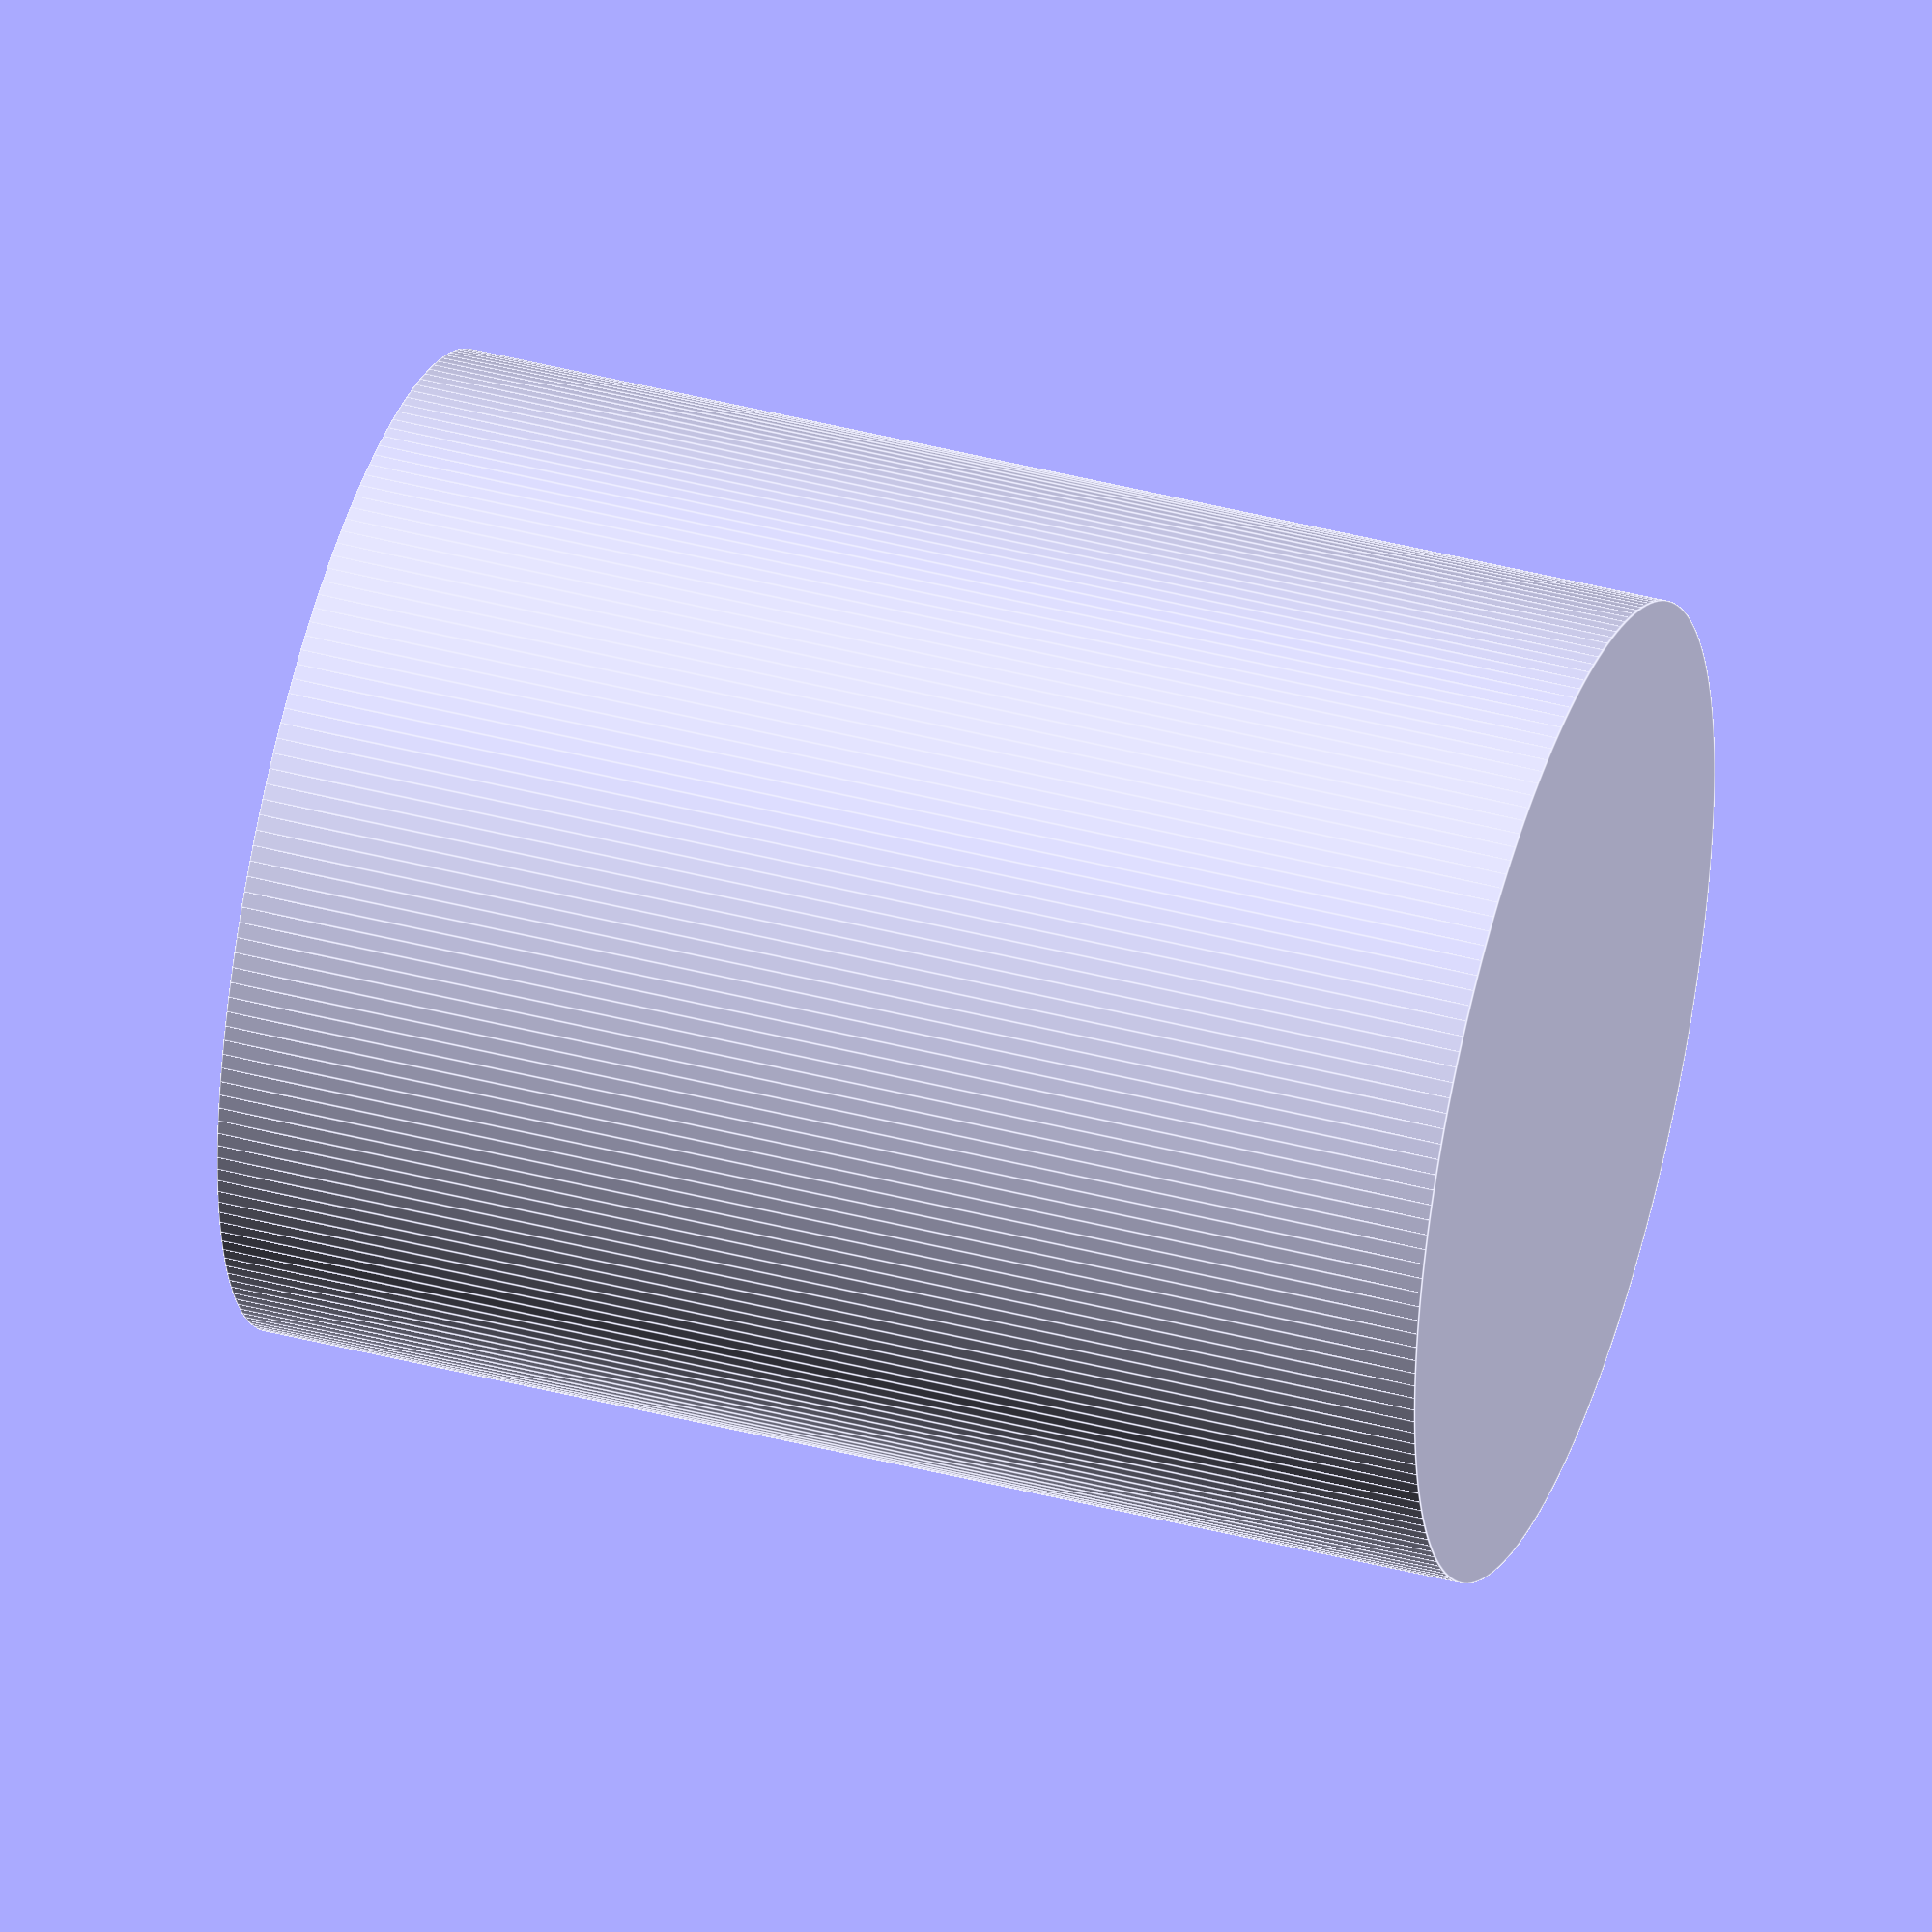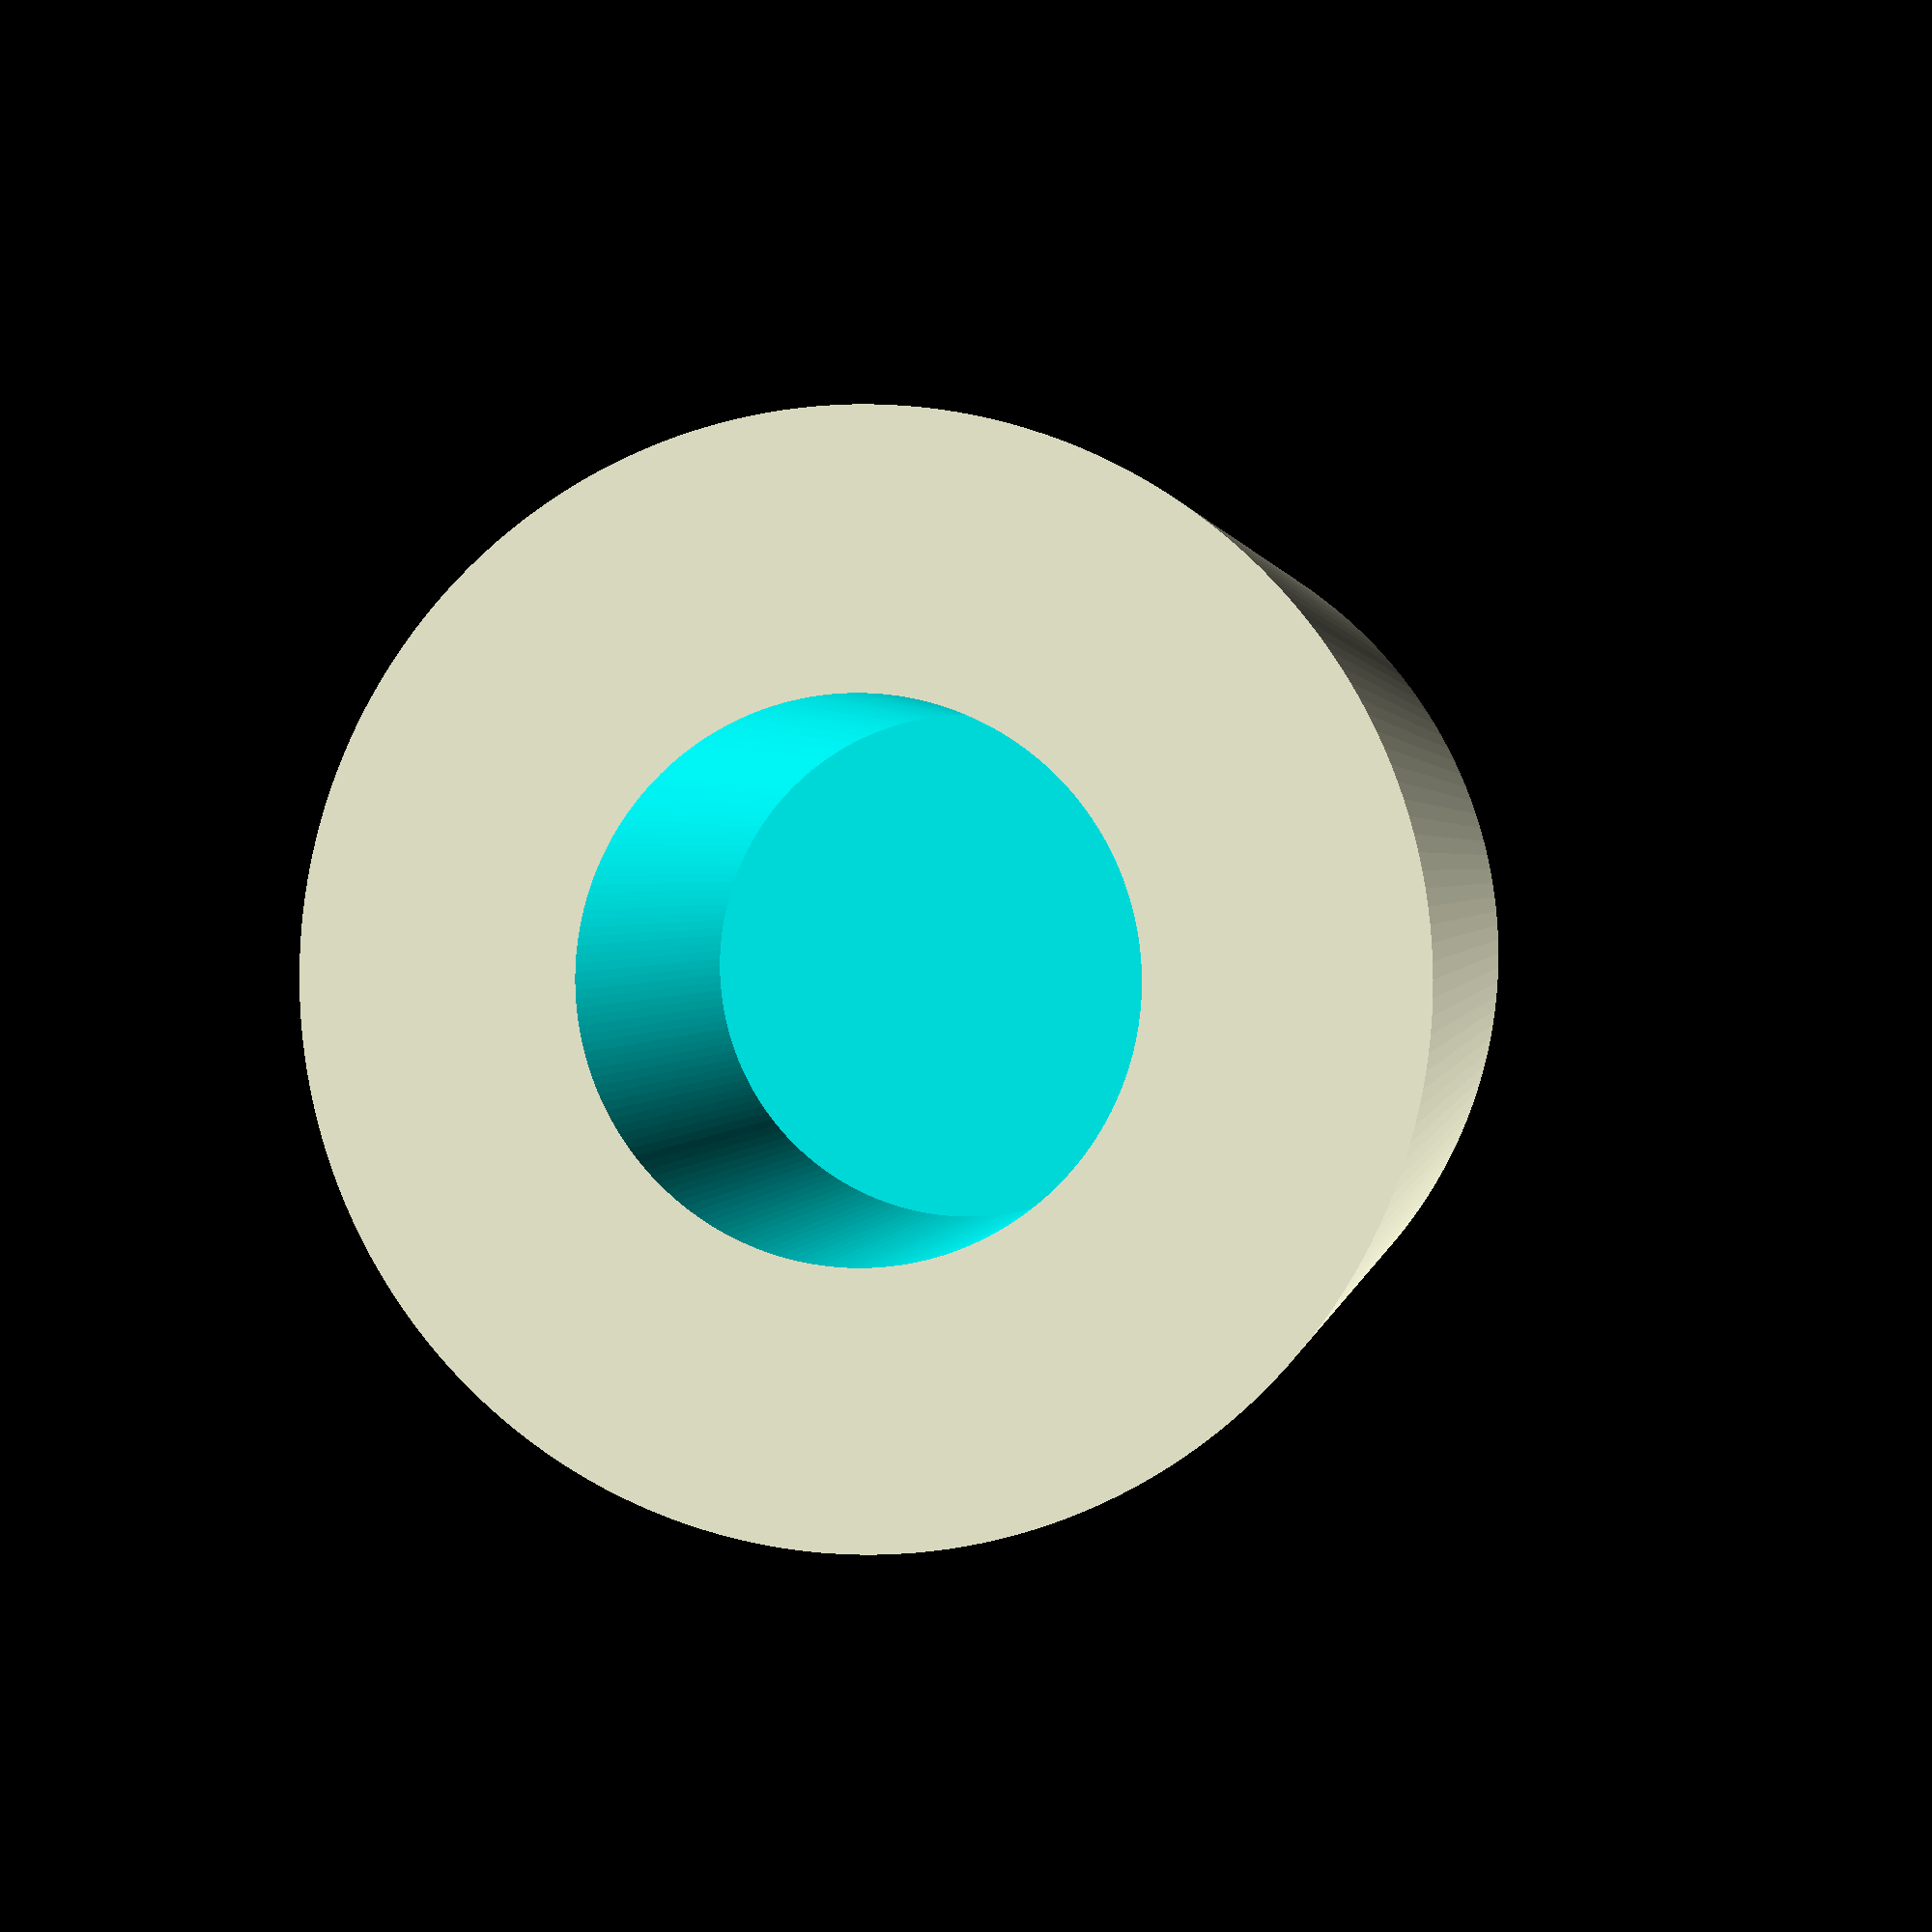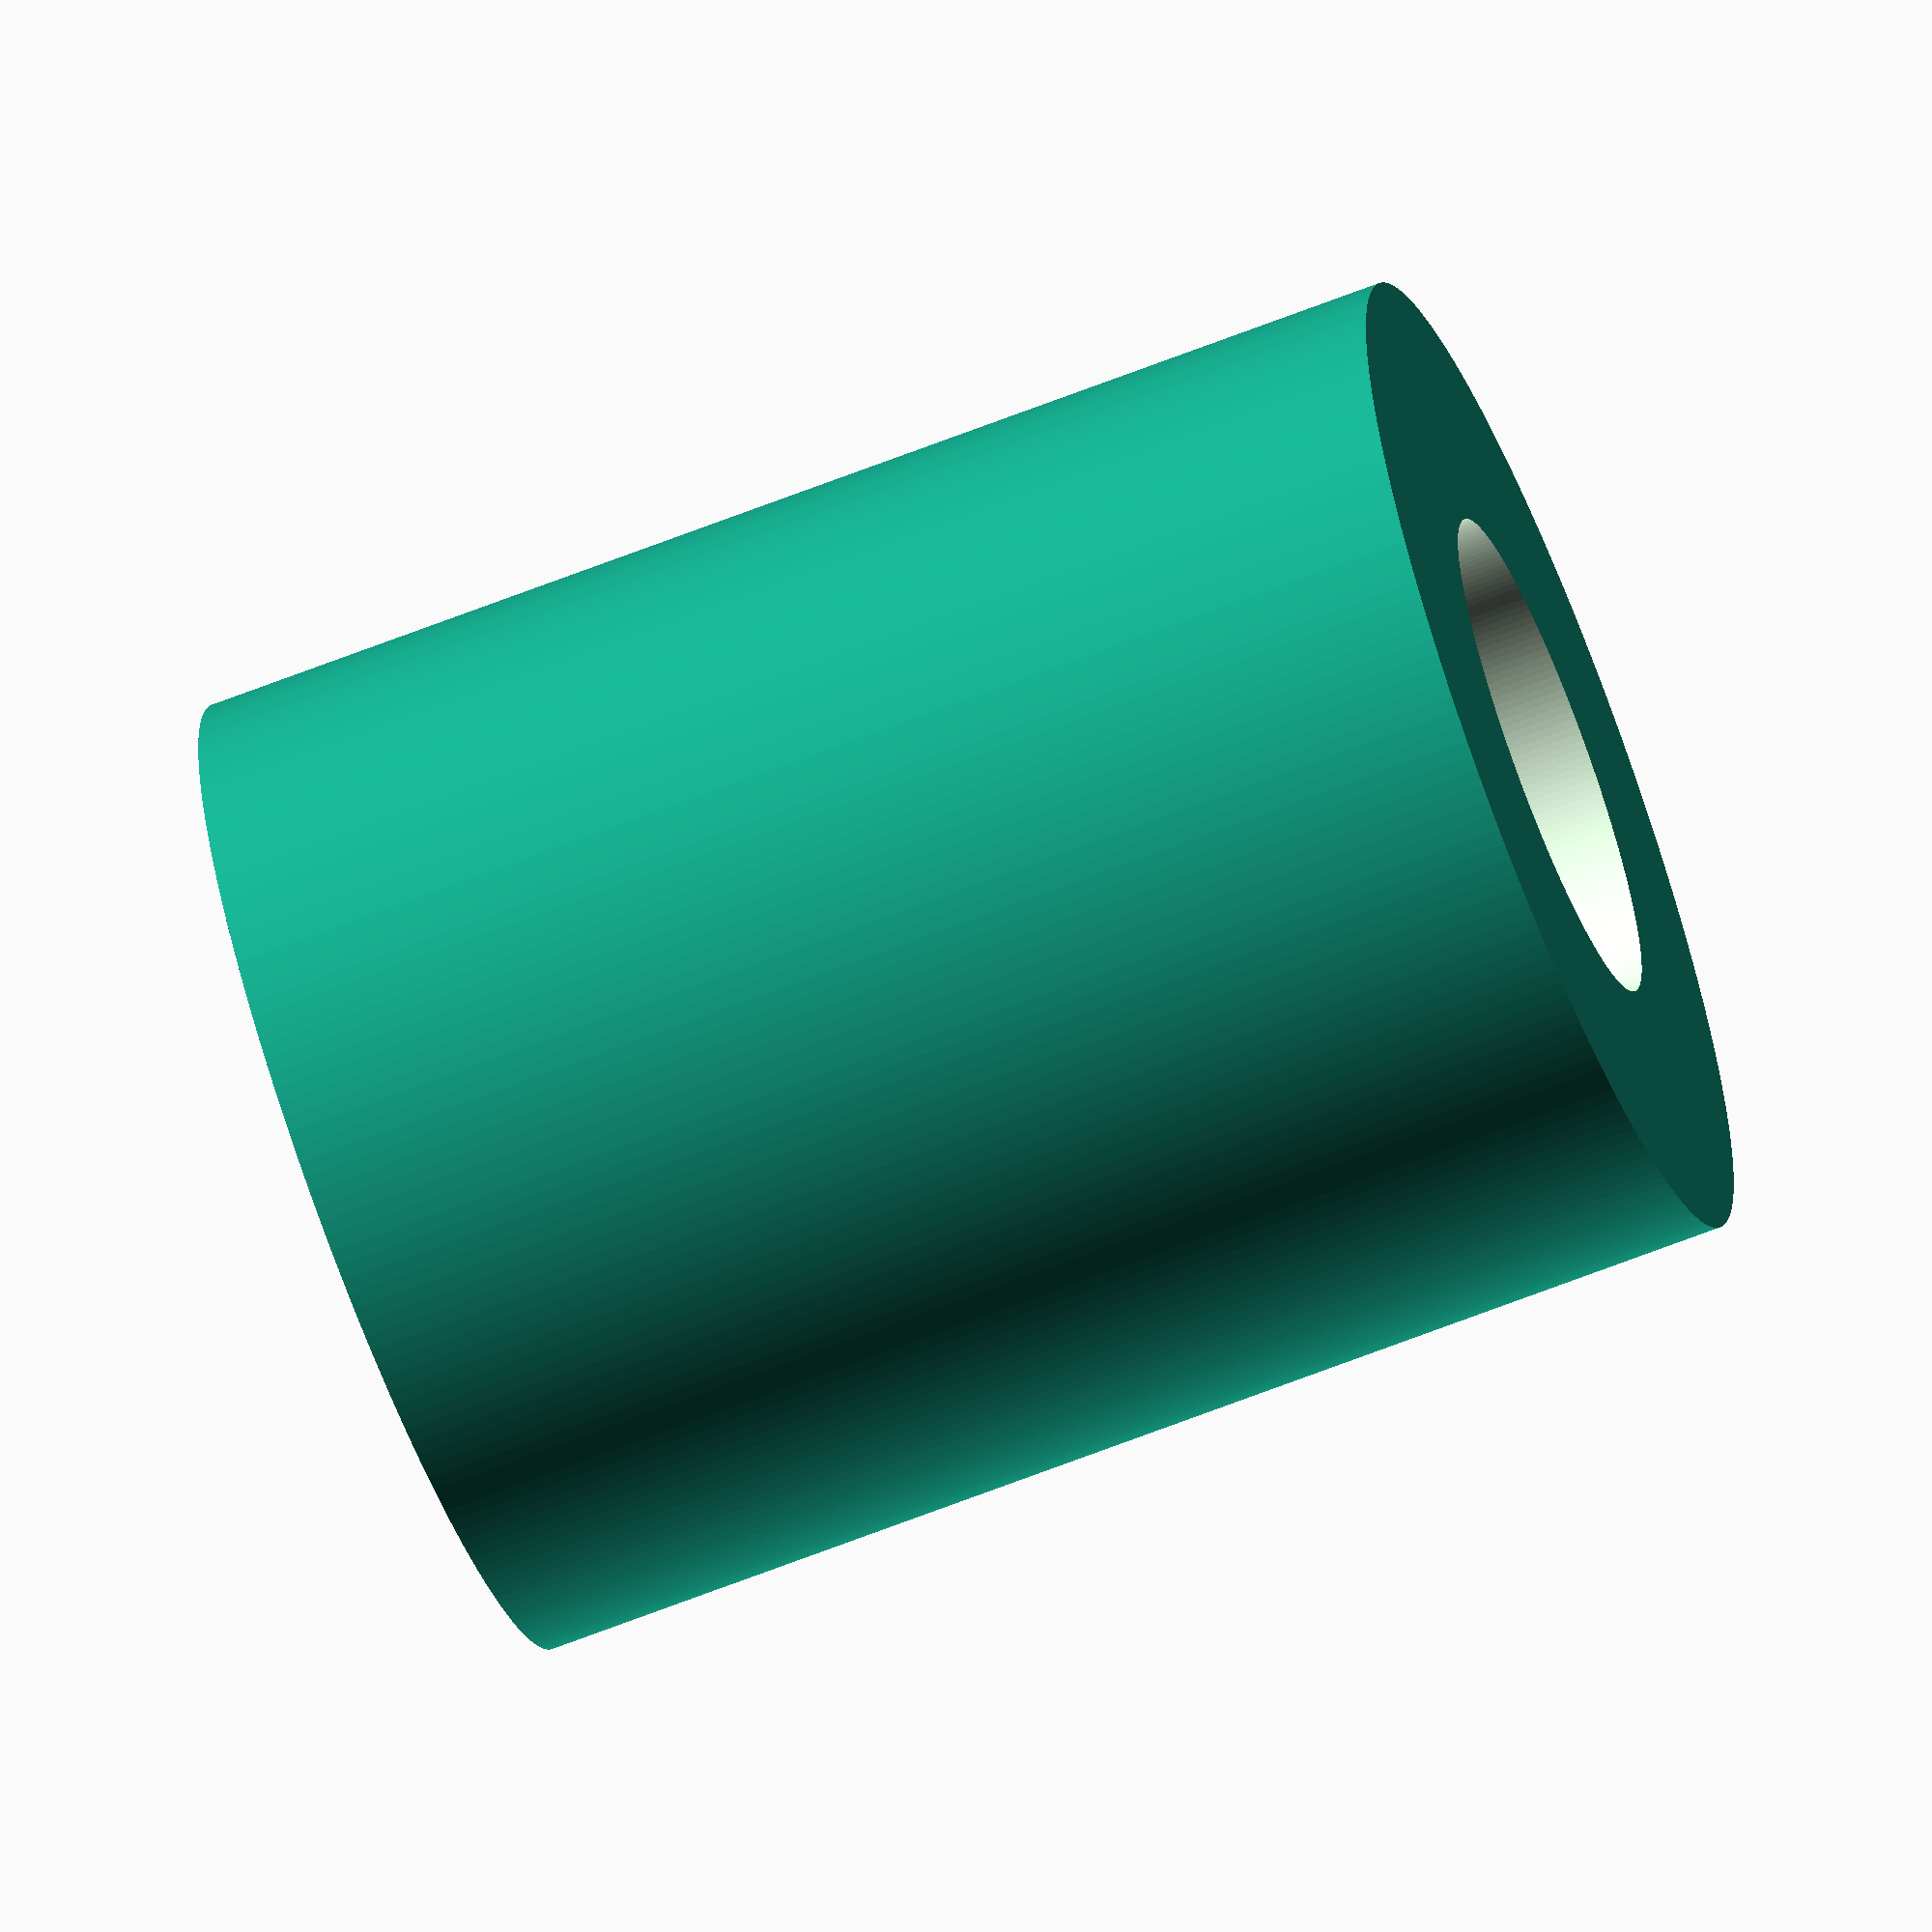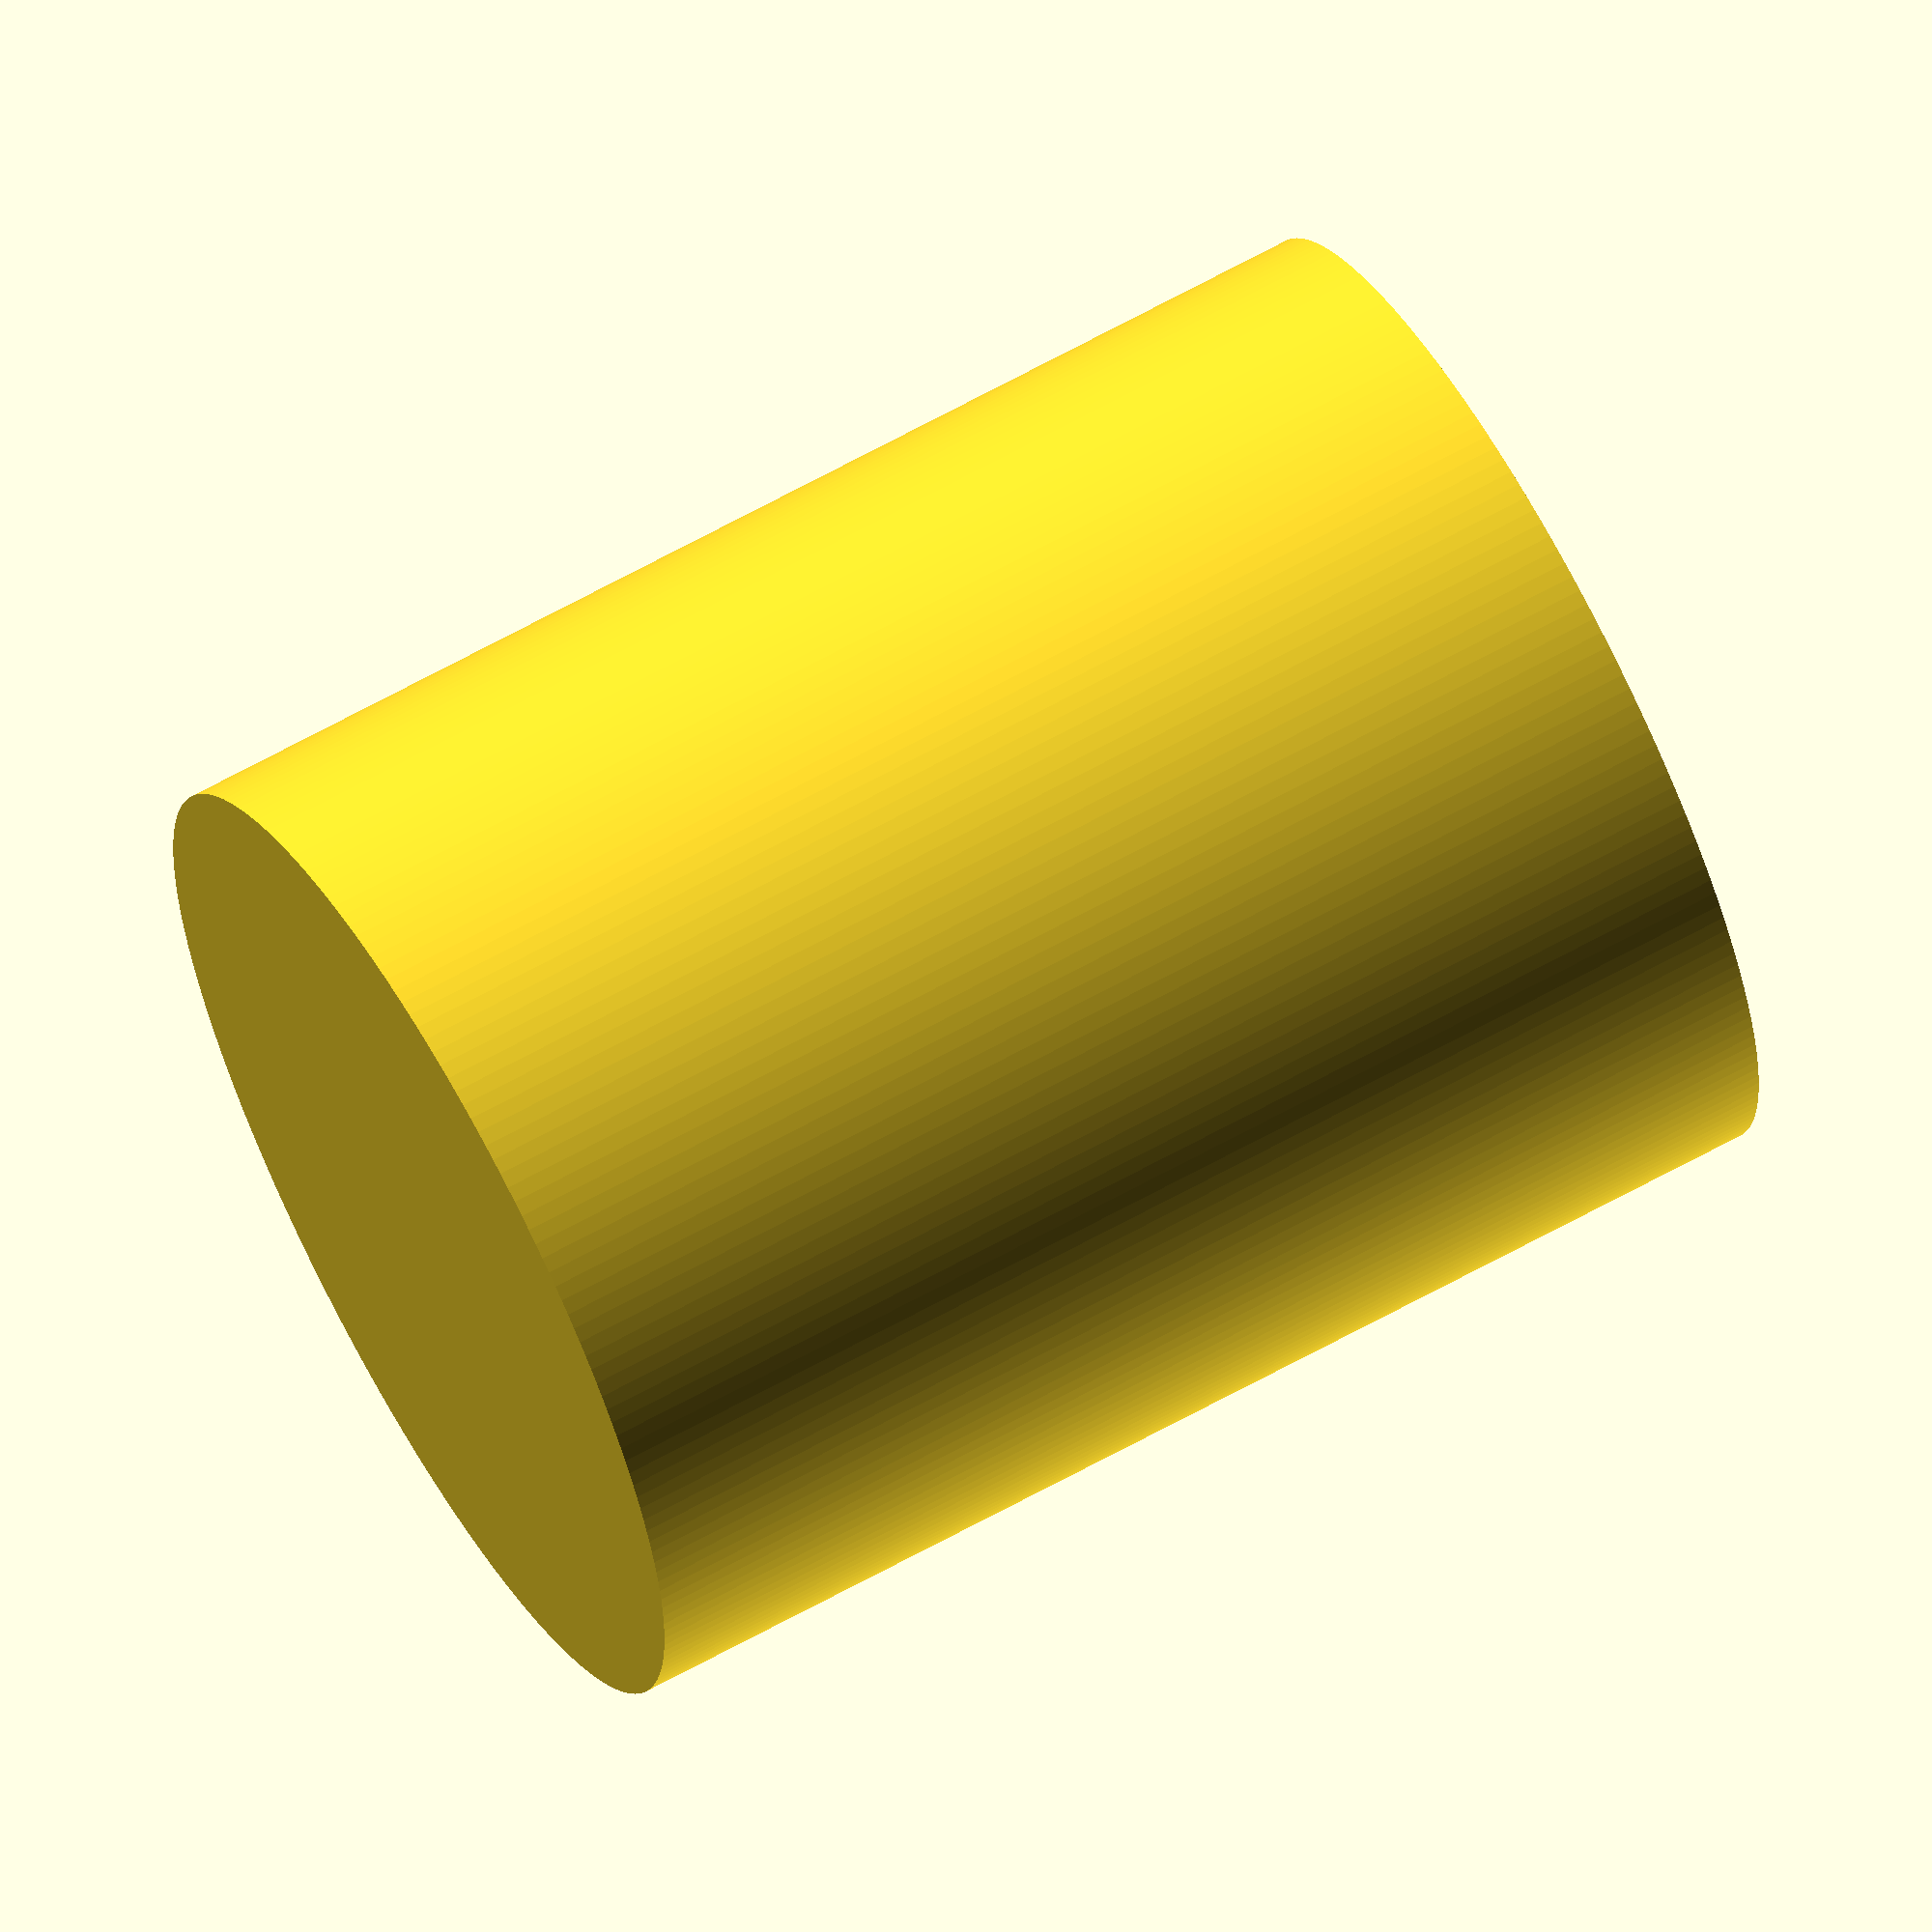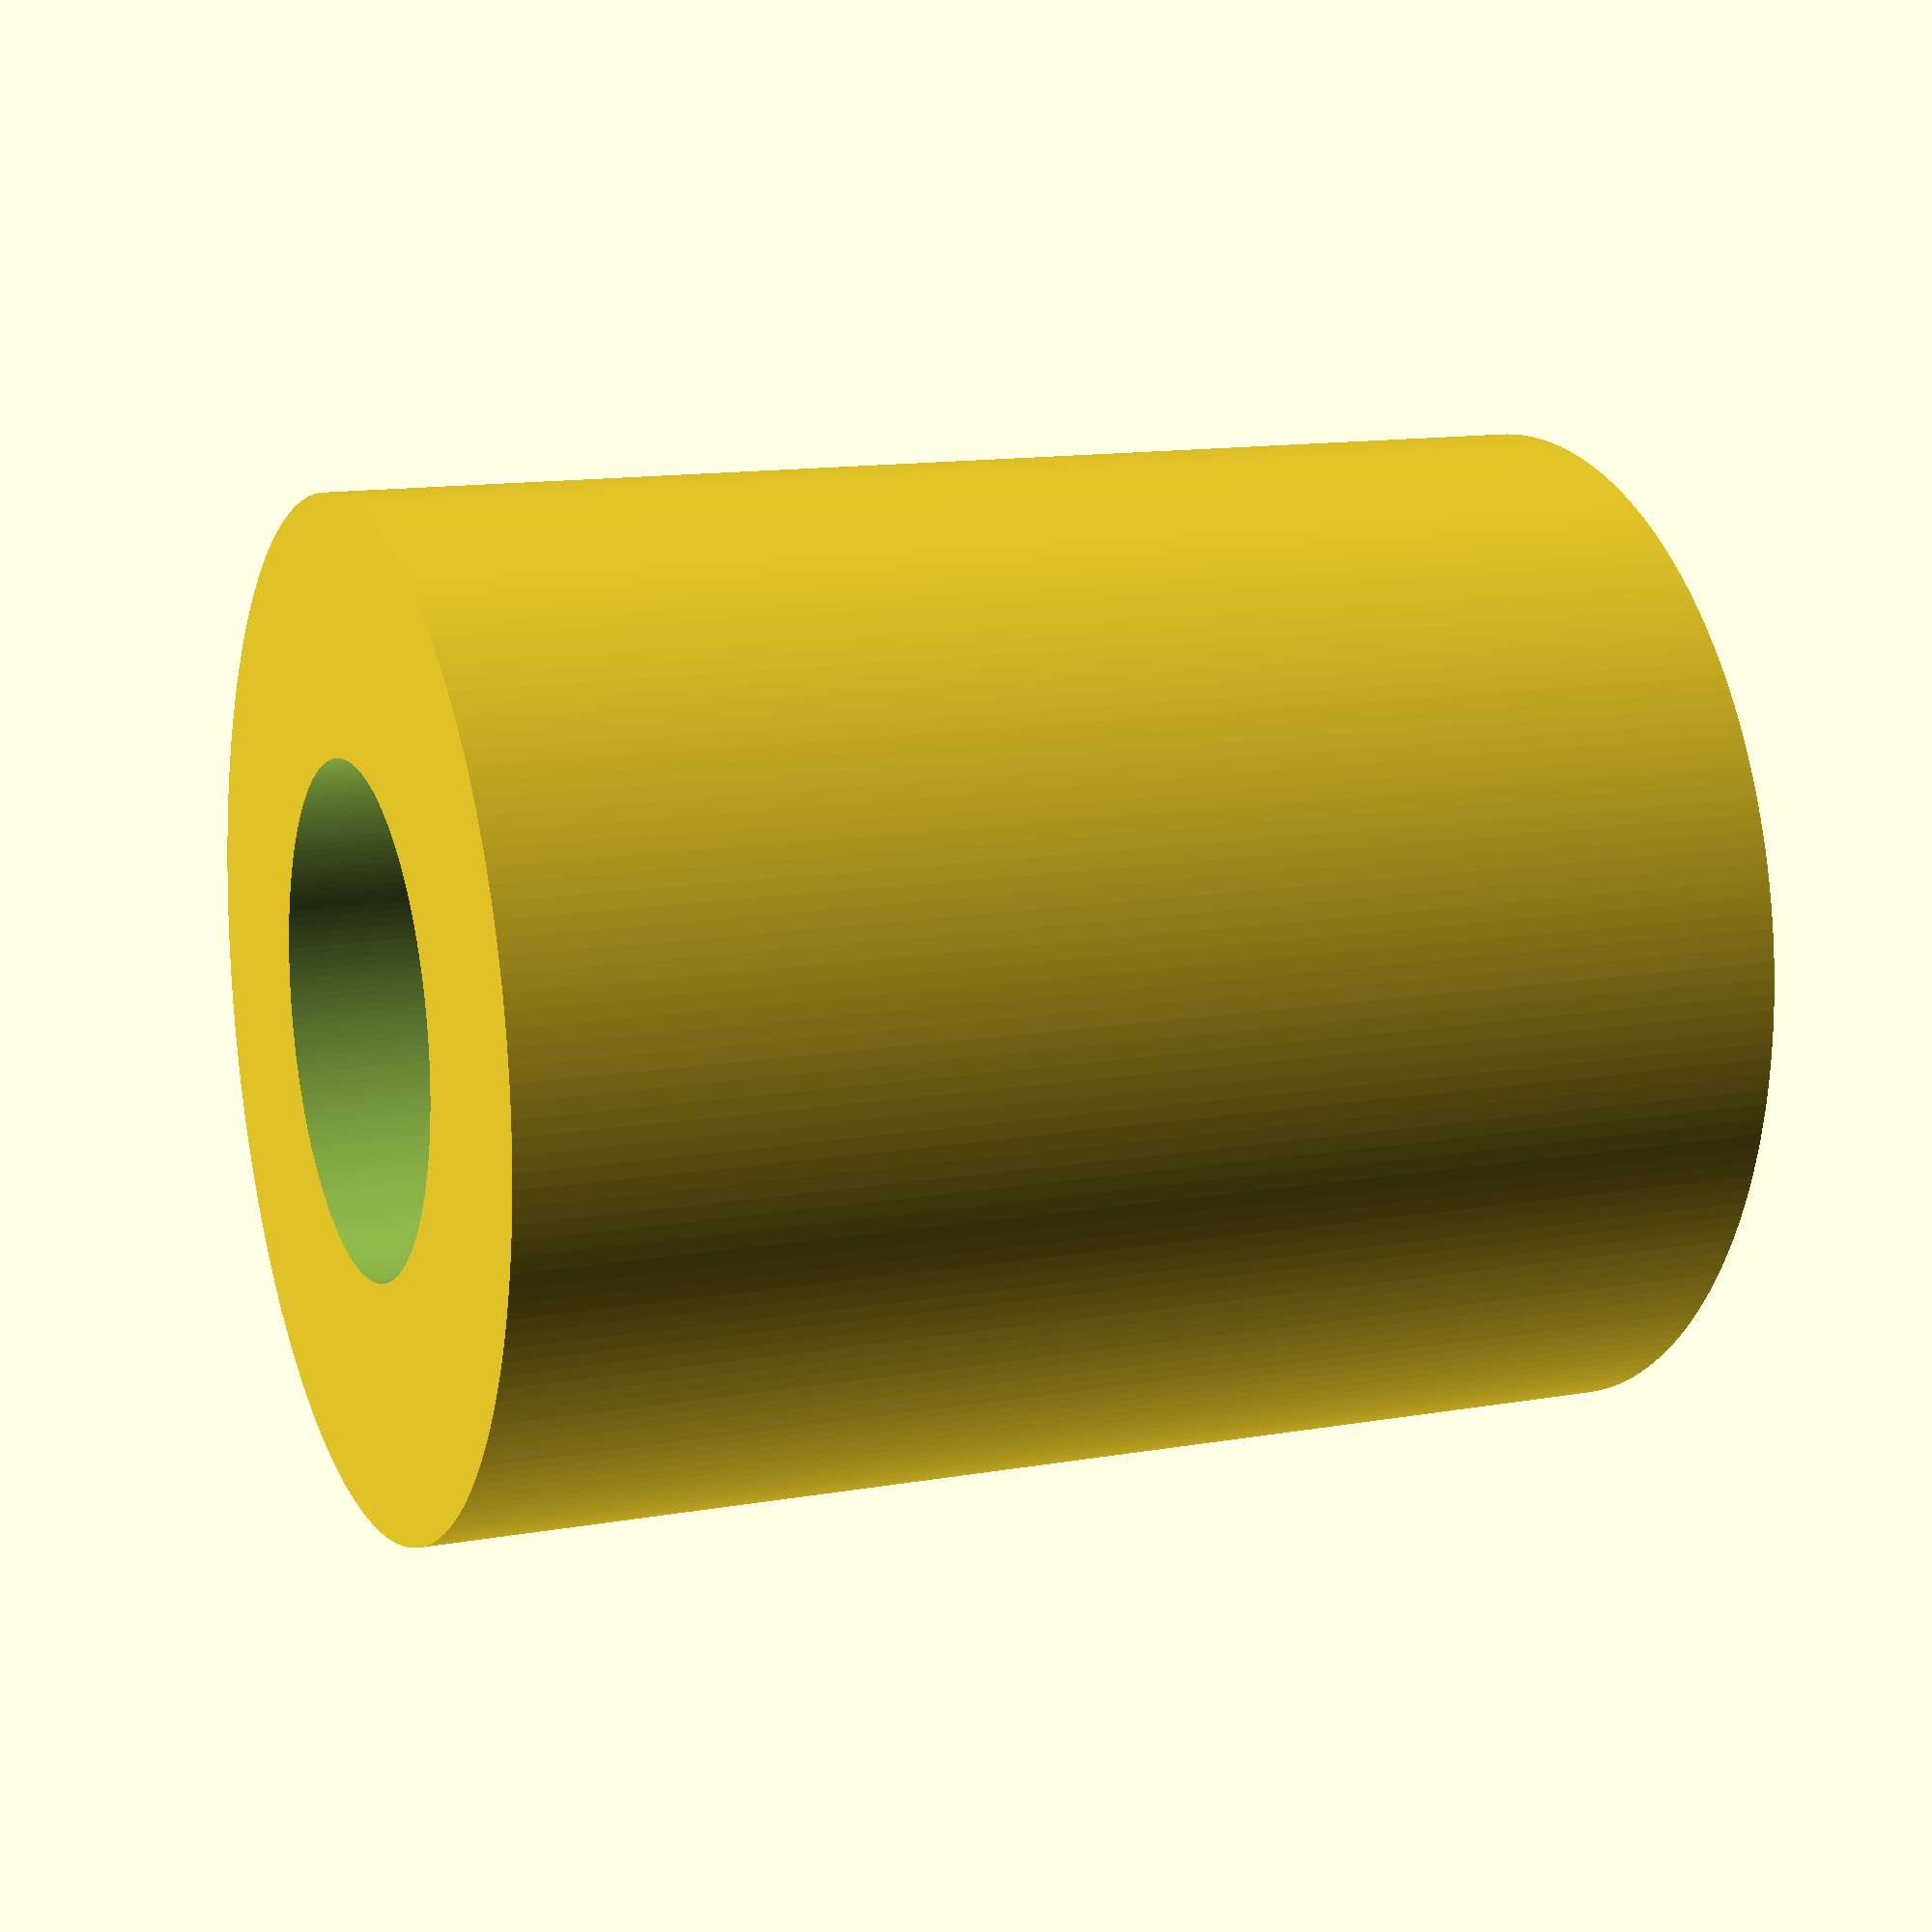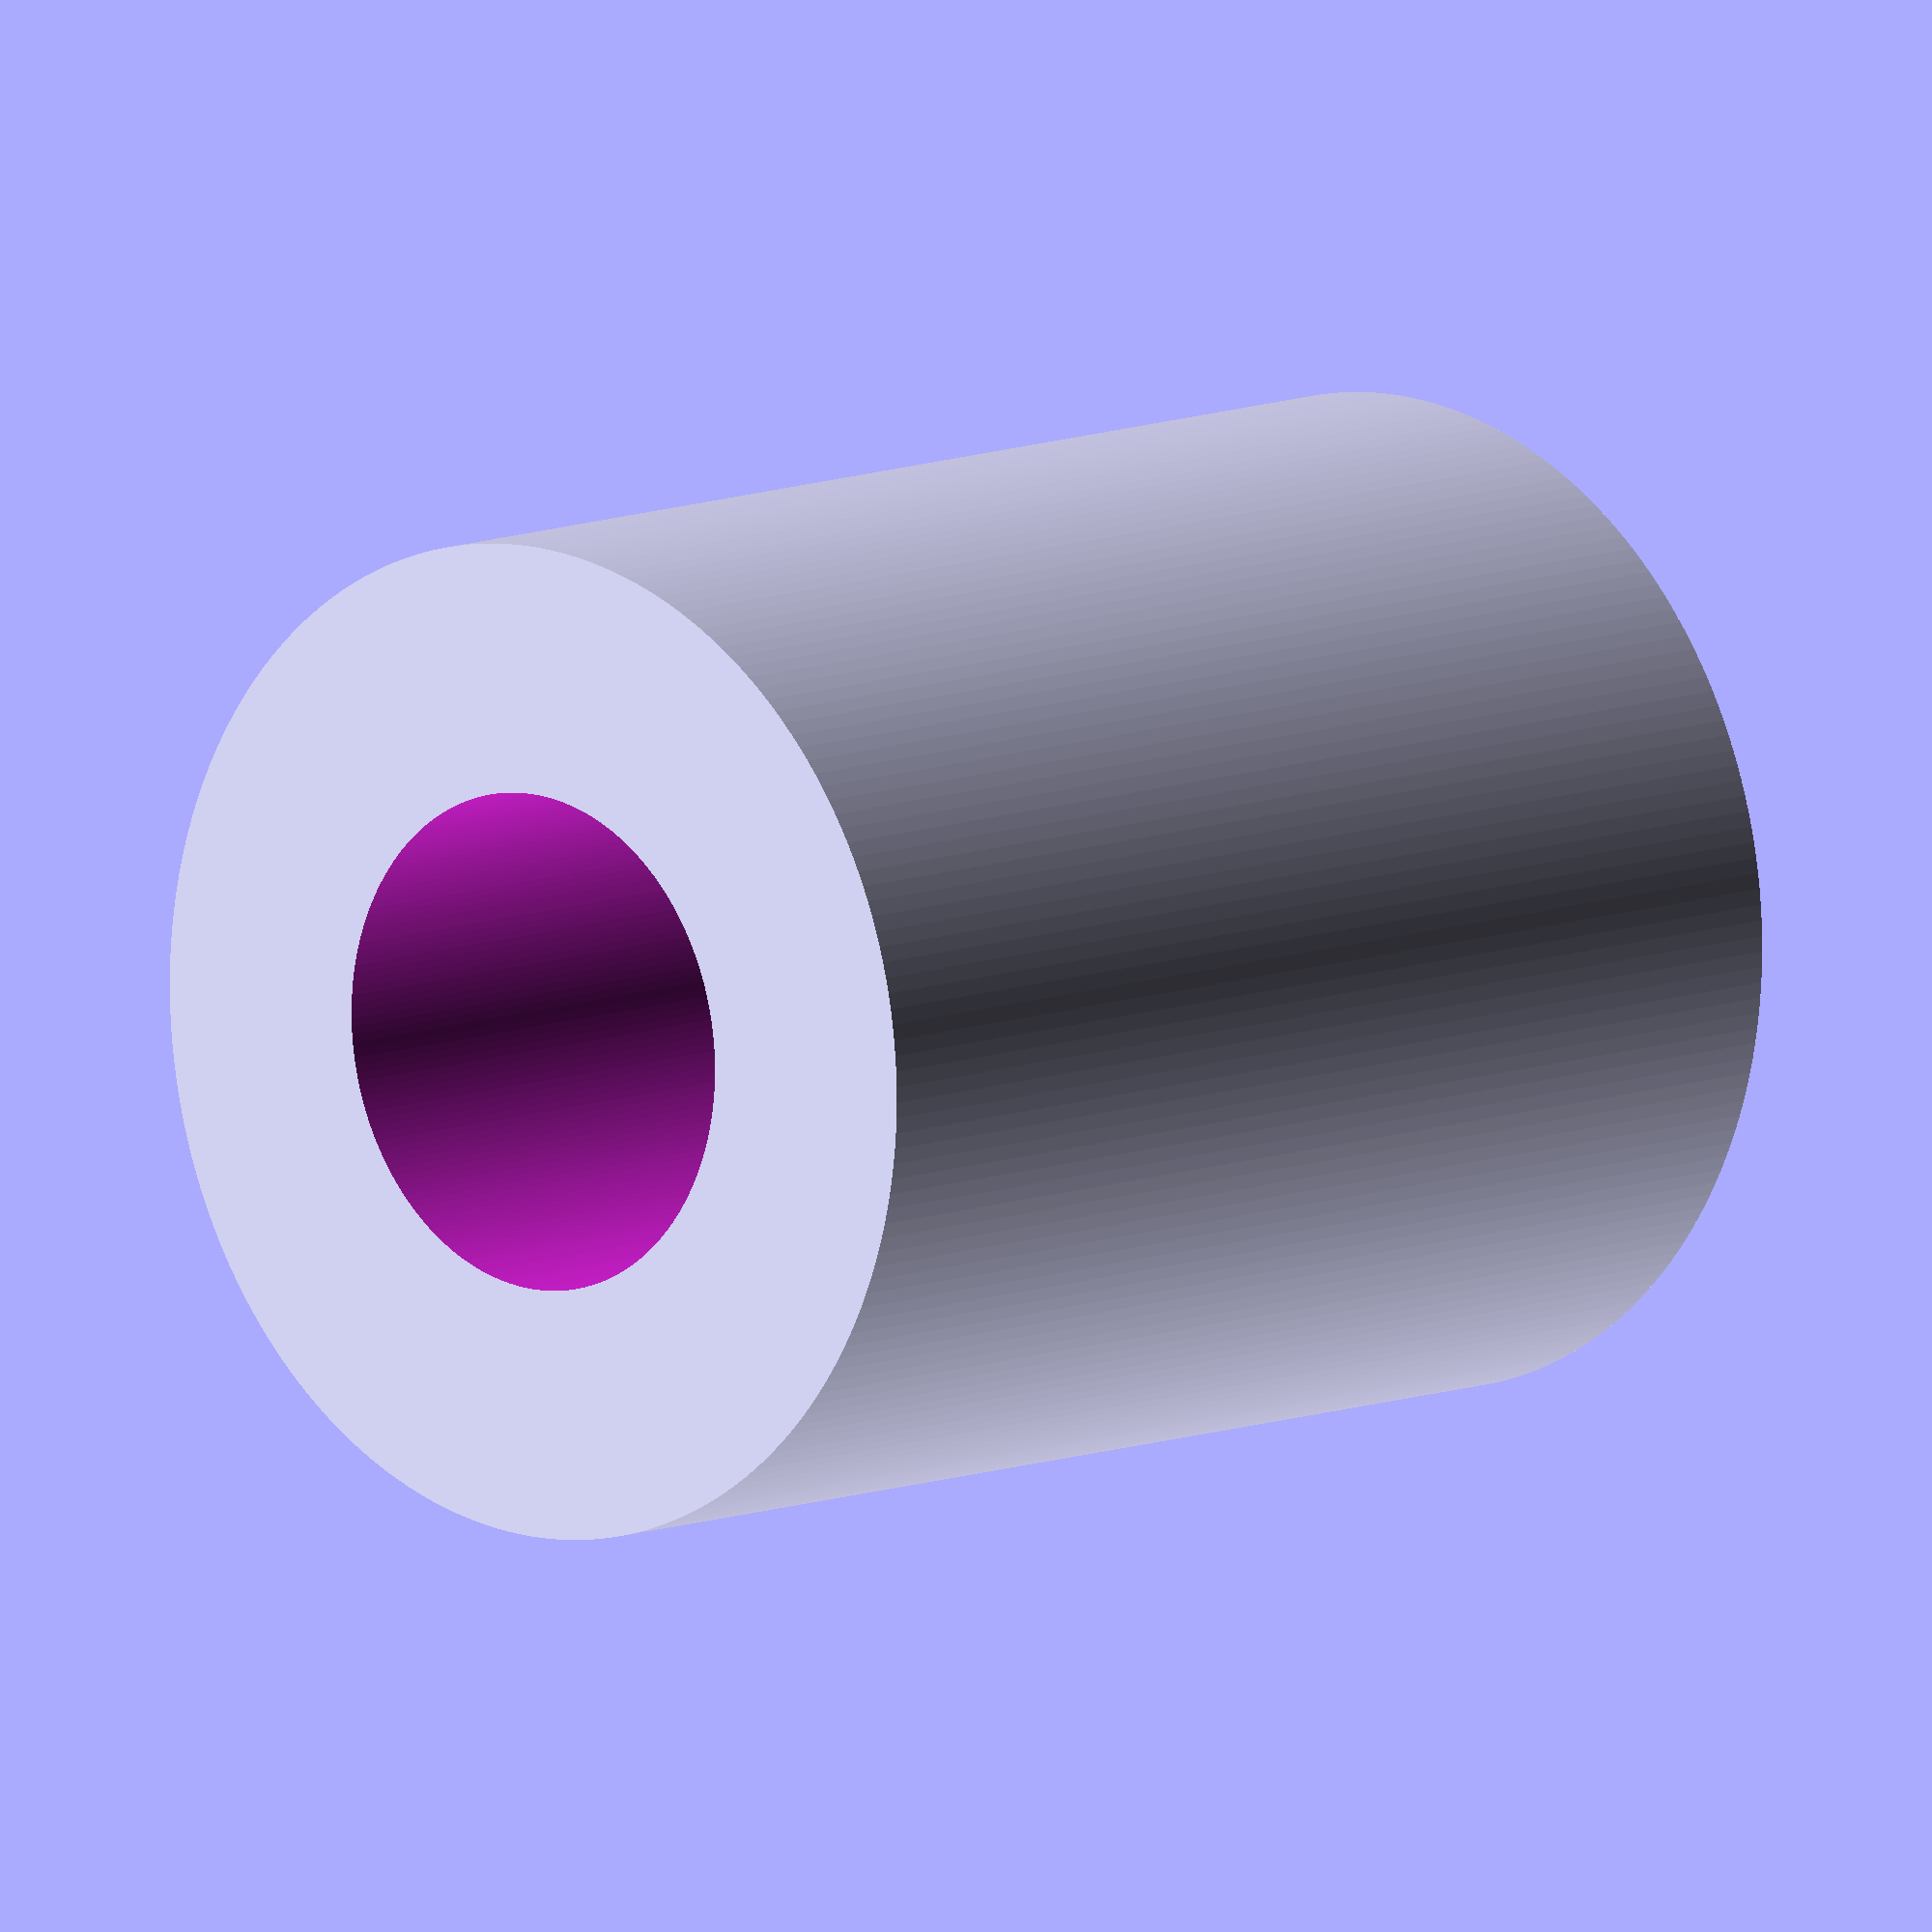
<openscad>
layer_height=0.2;
line_width=0.4;

length=10;
od=8;
id=4;

$fn=200;

difference() {
  cylinder(h=length, d=od);
  translate([0,0,length/2]) cylinder(h=length+2,d=id);
}

</openscad>
<views>
elev=317.8 azim=204.6 roll=107.4 proj=o view=edges
elev=358.8 azim=278.7 roll=8.8 proj=p view=wireframe
elev=66.5 azim=313.0 roll=291.5 proj=o view=wireframe
elev=115.2 azim=175.0 roll=299.3 proj=o view=solid
elev=347.2 azim=150.3 roll=67.7 proj=p view=solid
elev=170.4 azim=104.8 roll=136.4 proj=o view=wireframe
</views>
